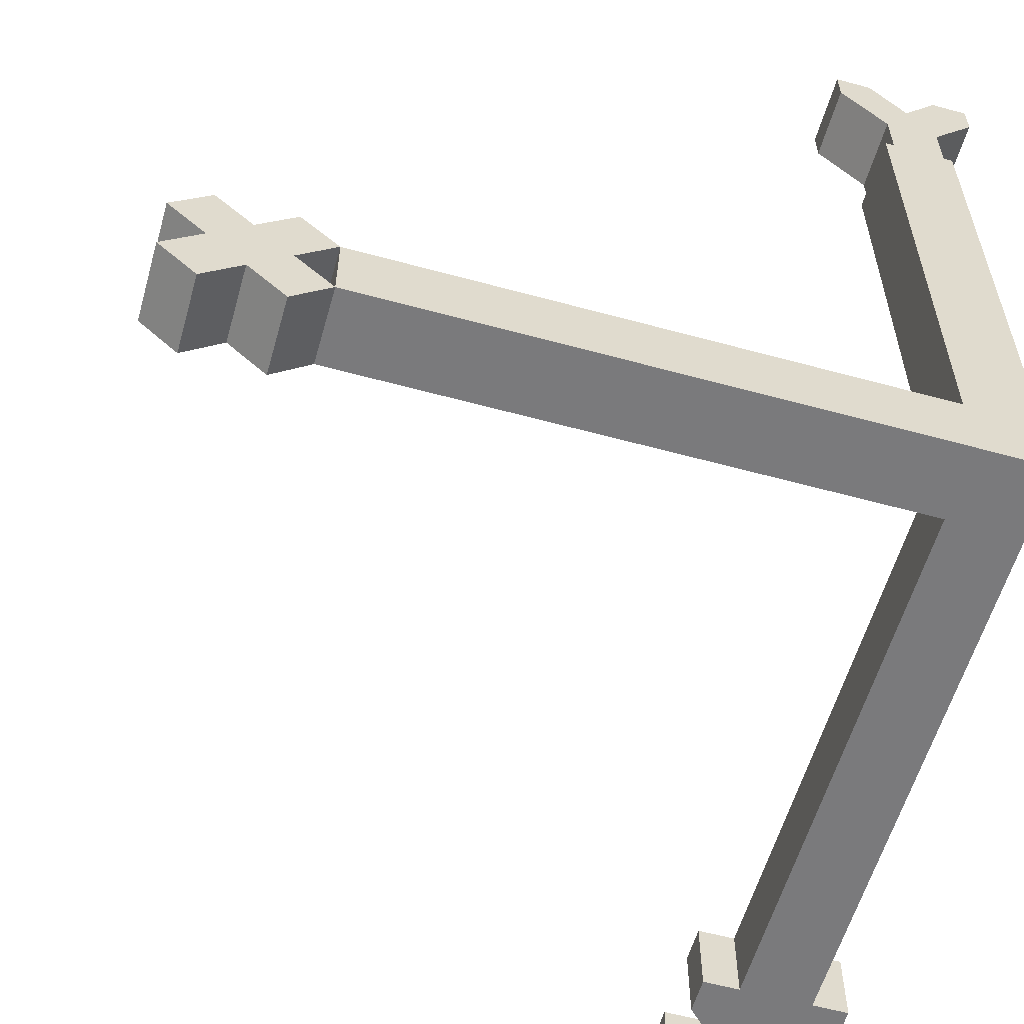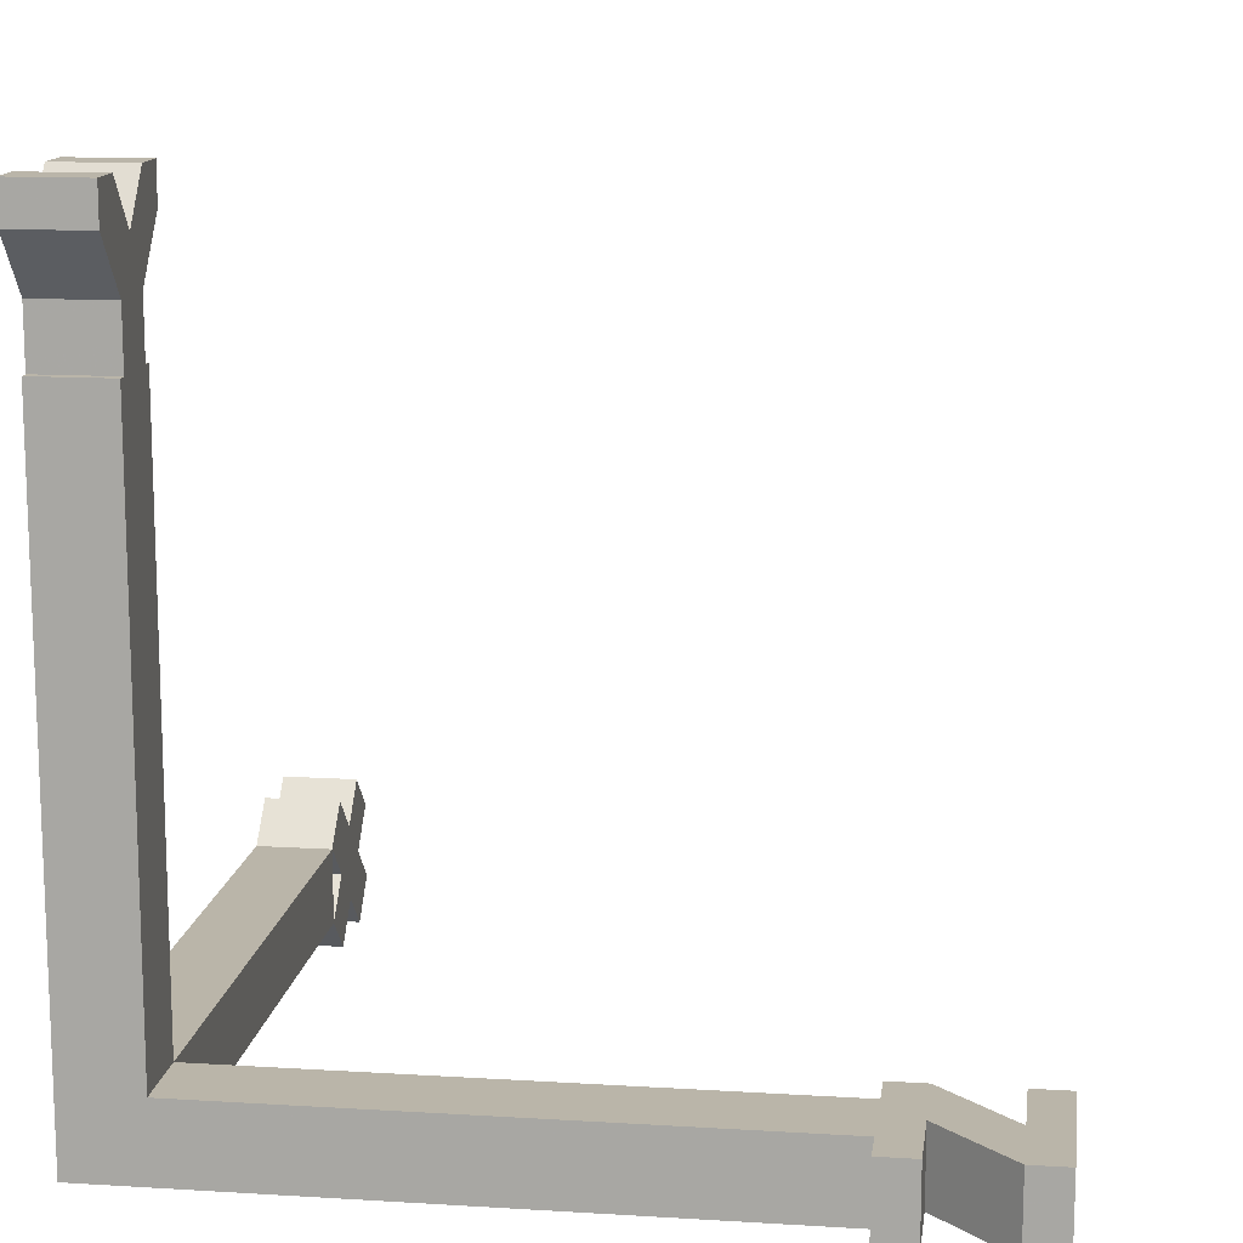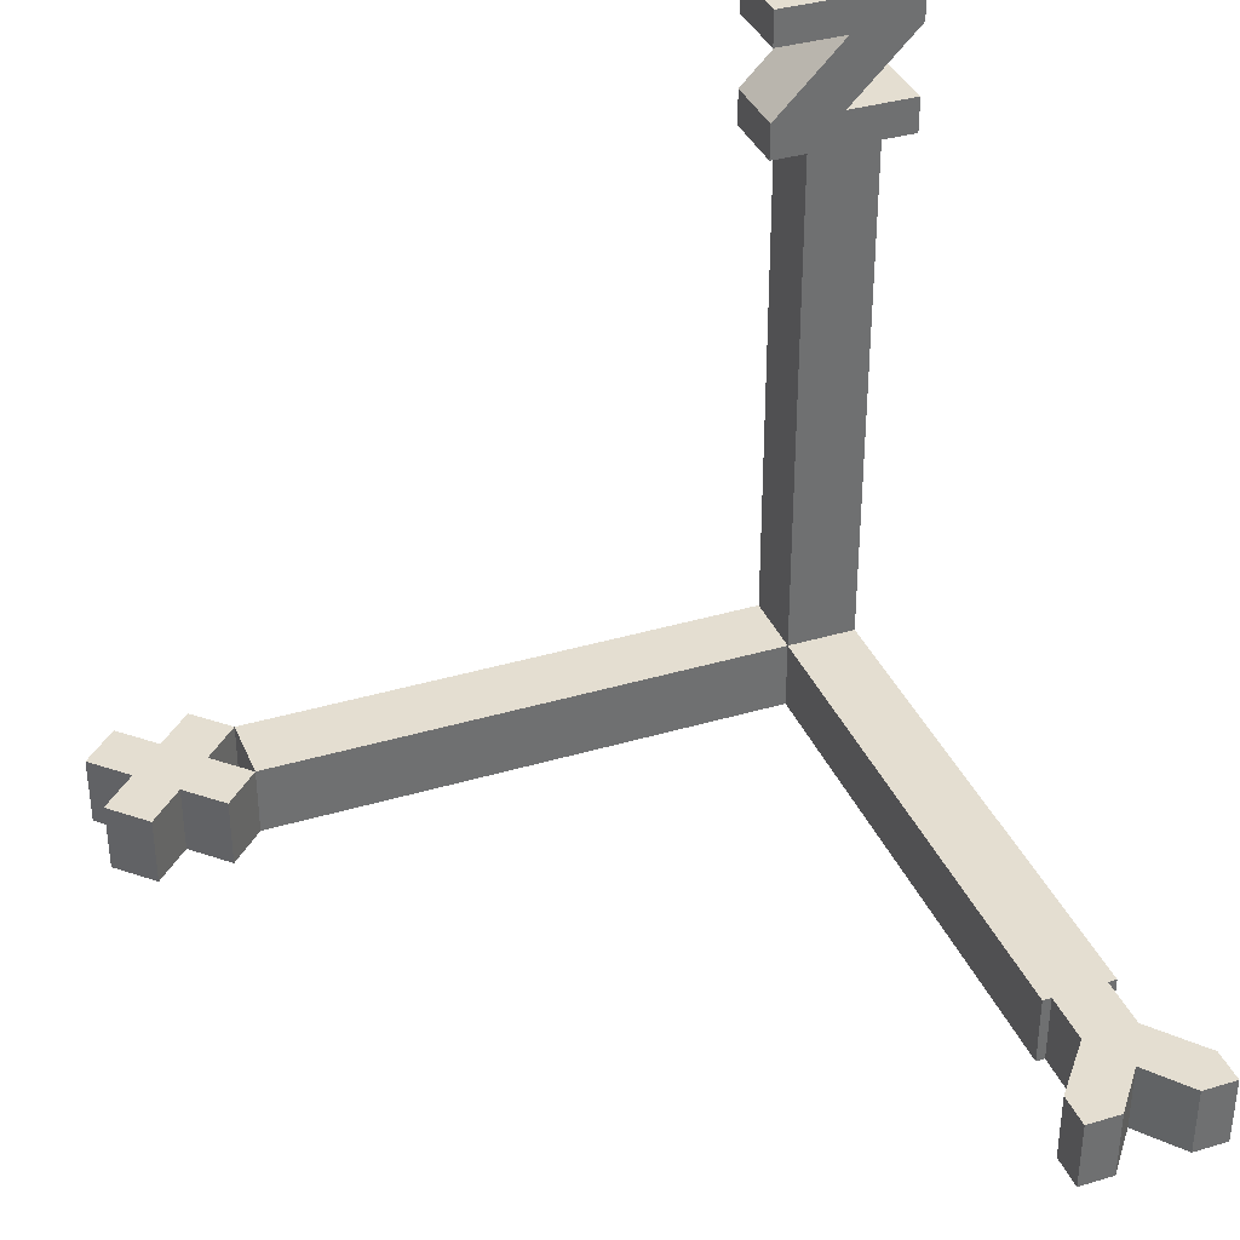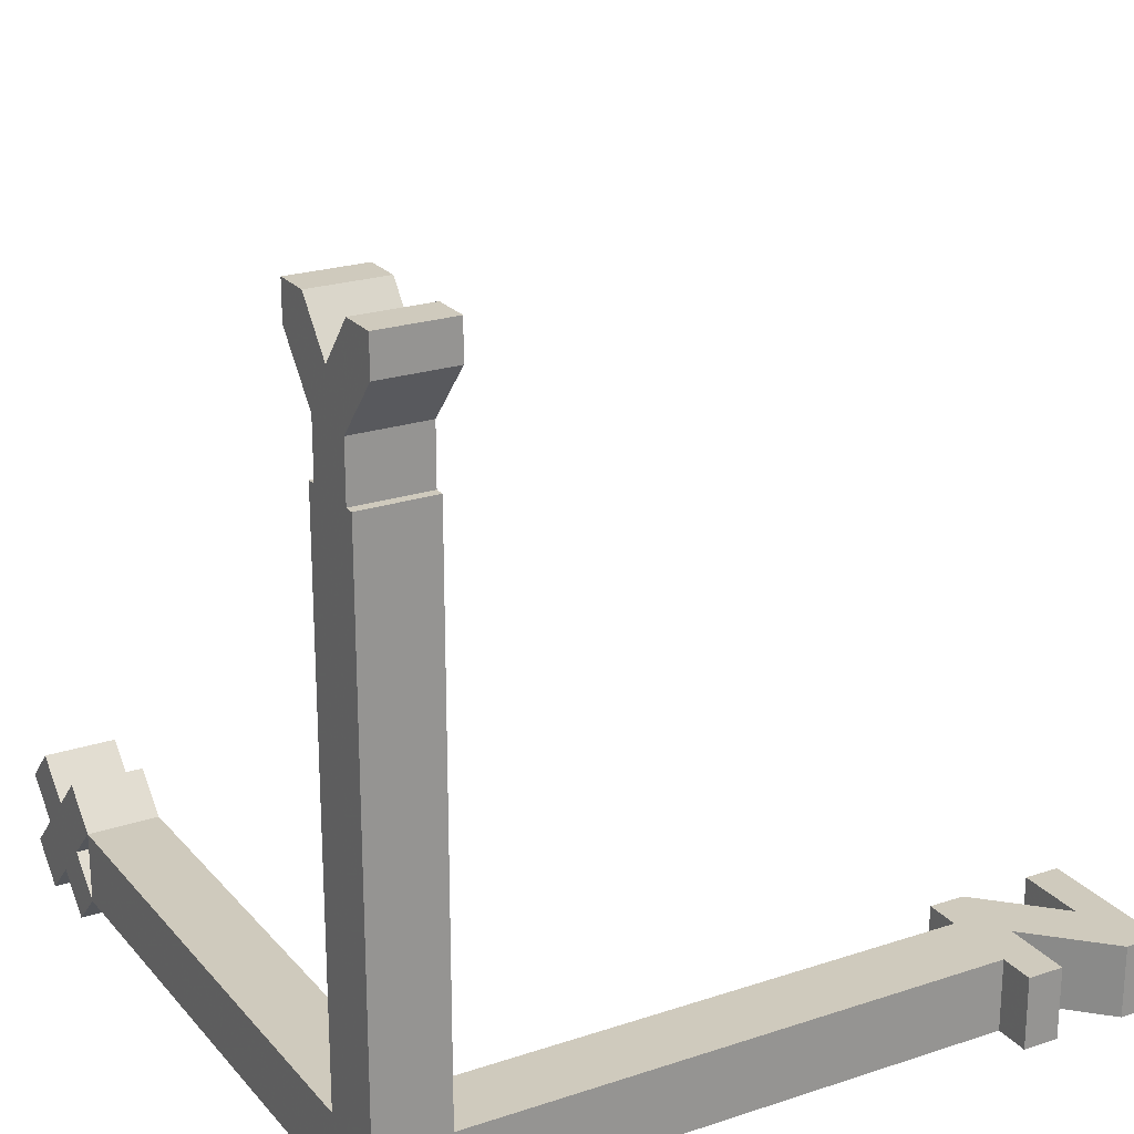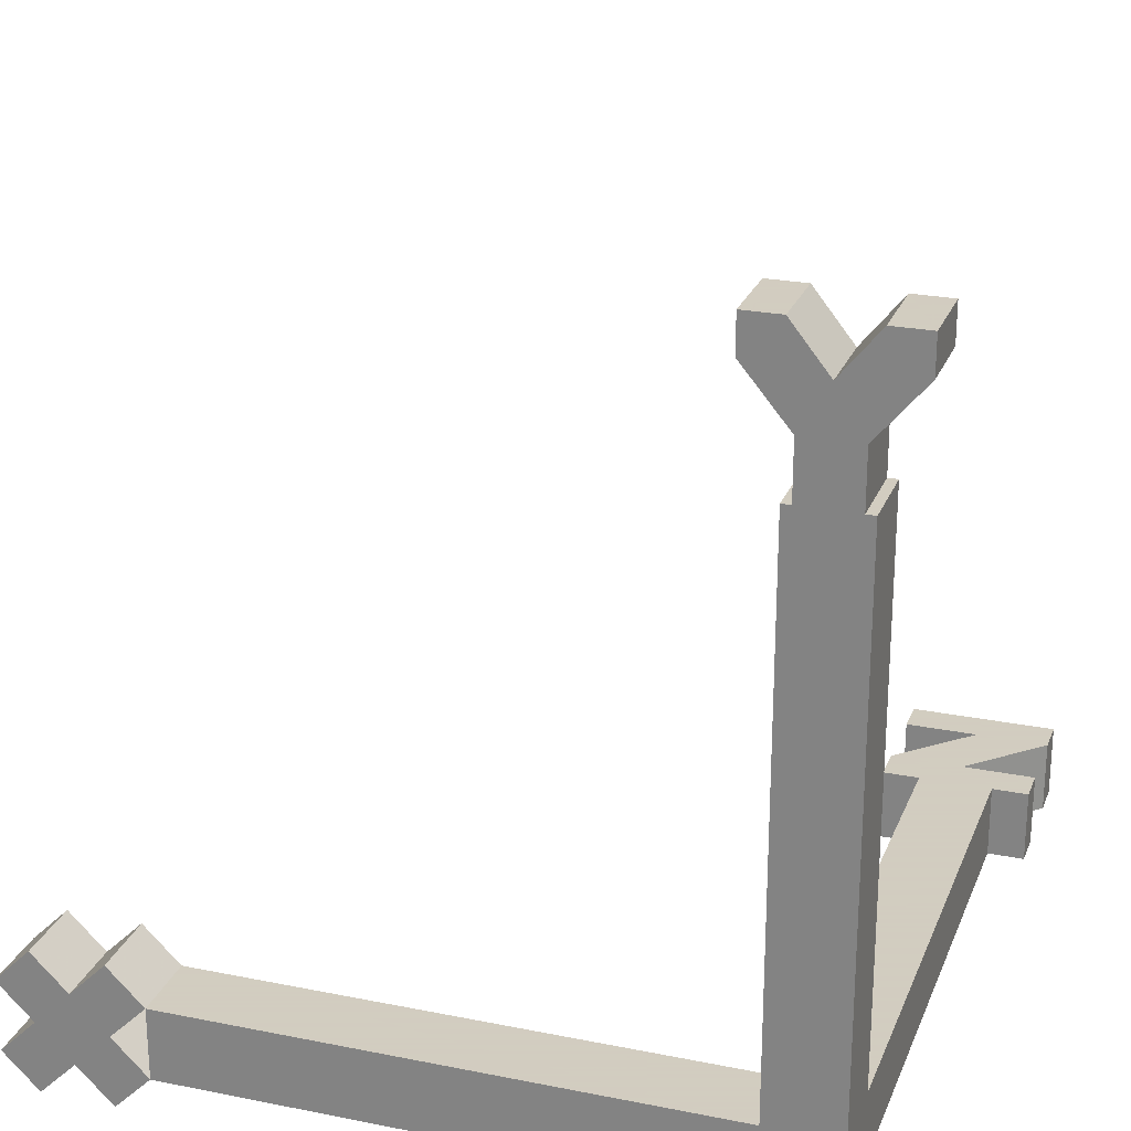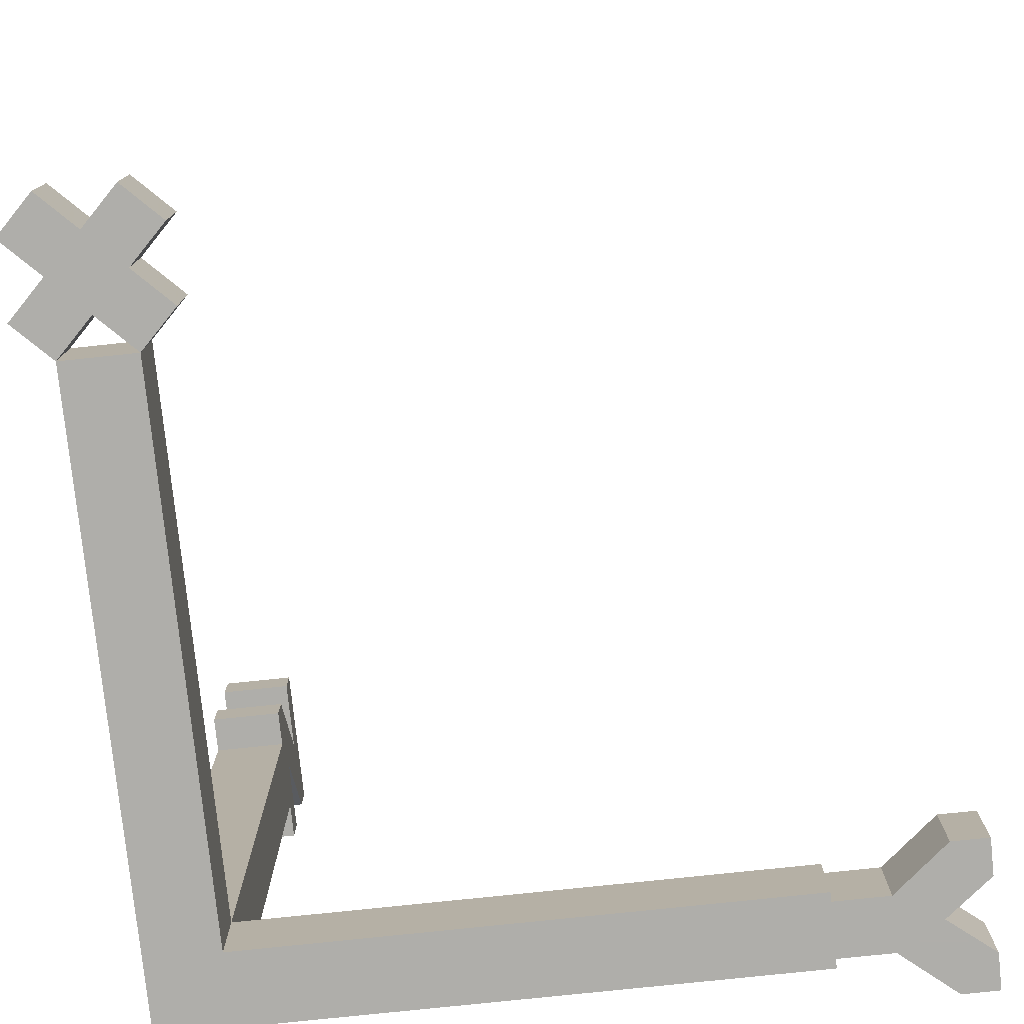
<metadata>
{"format":"obj","ext":"obj","renderer":"f3d","projection":"perspective","resolution":1024,"background":"white","views":[{"elev":-58.2,"azim":-15.8,"up":"+Z"},{"elev":13.6,"azim":97.9,"up":"+Z"},{"elev":36.4,"azim":-21.2,"up":"+Y"},{"elev":22.8,"azim":60.5,"up":"+Z"},{"elev":24.3,"azim":18.3,"up":"+Z"},{"elev":-77.6,"azim":-84.0,"up":"+Y"}]}
</metadata>
<code>
o Cube
v -0.5 0.5 0.5
v -0.5 -0.5 0.5
v -0.5 0.5 -0.5
v -0.5 -0.5 -0.5
v 0.5 0.5 0.5
v 0.5 -0.5 0.5
v 0.5 0.5 -0.5
v 0.5 -0.5 -0.5
v 0.5 0.5 8
v 0.5 -0.5 8
v -0.5 -0.5 8
v -0.5 0.5 8
v 1 0.5 10
v -1 0.5 10
v -8 -0.5 -0.5
v -8 0.5 -0.5
v -8 0.5 0.5
v -8 -0.5 0.5
v 0.5 8 -0.5
v 0.5 8 0.5
v -10 0.5 -0.5
v -10 -0.5 0.5
v -9.5 -0.5 -1
v -9.5 0.5 1
v -8.5 0.5 -1
v -8.5 -0.5 1
v -8 0.5 0.5
v -8 -0.5 -0.5
v -8.5 -0.5 -1
v -8.5 0.5 1
v -9.5 0.5 -1
v -9.5 -0.5 1
v -9 0.5 0.5
v -9 -0.5 -0.5
v -10 0.5 0.5
v -10 -0.5 -0.5
v -8 0.5 -0.5
v -8 -0.5 0.5
v -9 0.5 -0.5
v -9 -0.5 0.5
v -8.5 -0.5 0
v -8.5 0.5 0
v -9.5 0.5 0
v -9.5 -0.5 0
v 1 -0.5 10
v -1 -0.5 10
v 0 -0.5 8.75
v 0 0.5 8.75
v -1 -0.5 9.5
v 1 -0.5 9.5
v 0.375 -0.5 8
v -0.375 0.5 8
v 0.375 0.5 8
v -0.375 -0.5 8
v -1 0.5 9.5
v 1 0.5 9.5
v -0.5 0.5 10
v -0.5 -0.5 10
v 0.5 0.5 10
v 0.5 -0.5 10
v 0 -0.5 9.375
v -0.375 -0.5 8.75
v 0.375 -0.5 8.75
v 0 0.5 9.375
v 0.375 0.5 8.75
v -0.375 0.5 8.75
v 0.375 -0.5 8.5
v -1 10 -0.5
v 1 10 -0.5
v 1 10 0.5
v -1 10 0.5
v -0.5 8 -0.5
v -0.5 8 0.5
v 1 8.5 -0.5
v 1 8.5 0.5
v -1 9.5 -0.5
v -1 8.5 0.5
v -1 8.5 -0.5
v -1 9.5 0.5
v 1 9.5 0.5
v 1 9.5 -0.5
v 0 9.5 -0.5
v 0 8.5 -0.5
v 0 9.5 0.5
v 0 8.5 0.5
v -1 8 -0.5
v -1 8 0.5
v 1 8 -0.5
v 1 8 0.5
f 7 3 72 19
f 4 3 7 8
f 5 6 8 7
f 6 5 9 10
f 3 1 73 72
f 13 56 59
f 50 56 13 45
f 1 2 11 12
f 1 12 9 5
f 6 10 11 2
f 2 18 38 28 15 4
f 2 4 8 6
f 2 1 17 18
f 3 4 15 16
f 33 24 32 40
f 30 33 40 26
f 3 16 37 27 17 1
f 27 38 18 17
f 27 30 26 38
f 28 29 25 37
f 28 37 16 15
f 35 43 44 22
f 29 28 41 34
f 26 40 41 38
f 36 44 43 21
f 40 44 34 41
f 23 34 44 36
f 39 42 37 25
f 33 30 27 42
f 34 23 31 39
f 29 34 39 25
f 39 43 33 42
f 43 39 31 21
f 42 27 38 41
f 41 28 37 42
f 23 36 21 31
f 40 32 22 44
f 38 27 37 28
f 22 32 24 35
f 24 33 43 35
f 57 14 46 58
f 47 62 54 51 67 63
f 45 60 50
f 49 58 46
f 45 13 59 60
f 48 65 53 52 66
f 64 61 60 59
f 64 57 58 61
f 54 62 66 52
f 54 52 12 11
f 66 62 49 55
f 55 49 46 14
f 56 50 63 65
f 53 51 10 9
f 63 51 53 65
f 14 57 55
f 59 56 65 64
f 57 64 66 55
f 65 66 64
f 61 58 49 62
f 62 63 61
f 60 61 63 50
f 1 5 20 73
f 5 7 19 20
f 80 81 69 70
f 76 79 71 68
f 83 82 81
f 83 78 82
f 77 85 84
f 85 80 84
f 78 86 87 77
f 88 74 75 89
f 78 74 88 86
f 79 80 70 71
f 77 87 89 75
f 76 68 69 81
f 78 77 84 82
f 76 82 84 79
f 81 80 85 83
f 74 83 85 75
f 70 69 68 71
f 20 19 88 89
f 73 87 86 72

</code>
